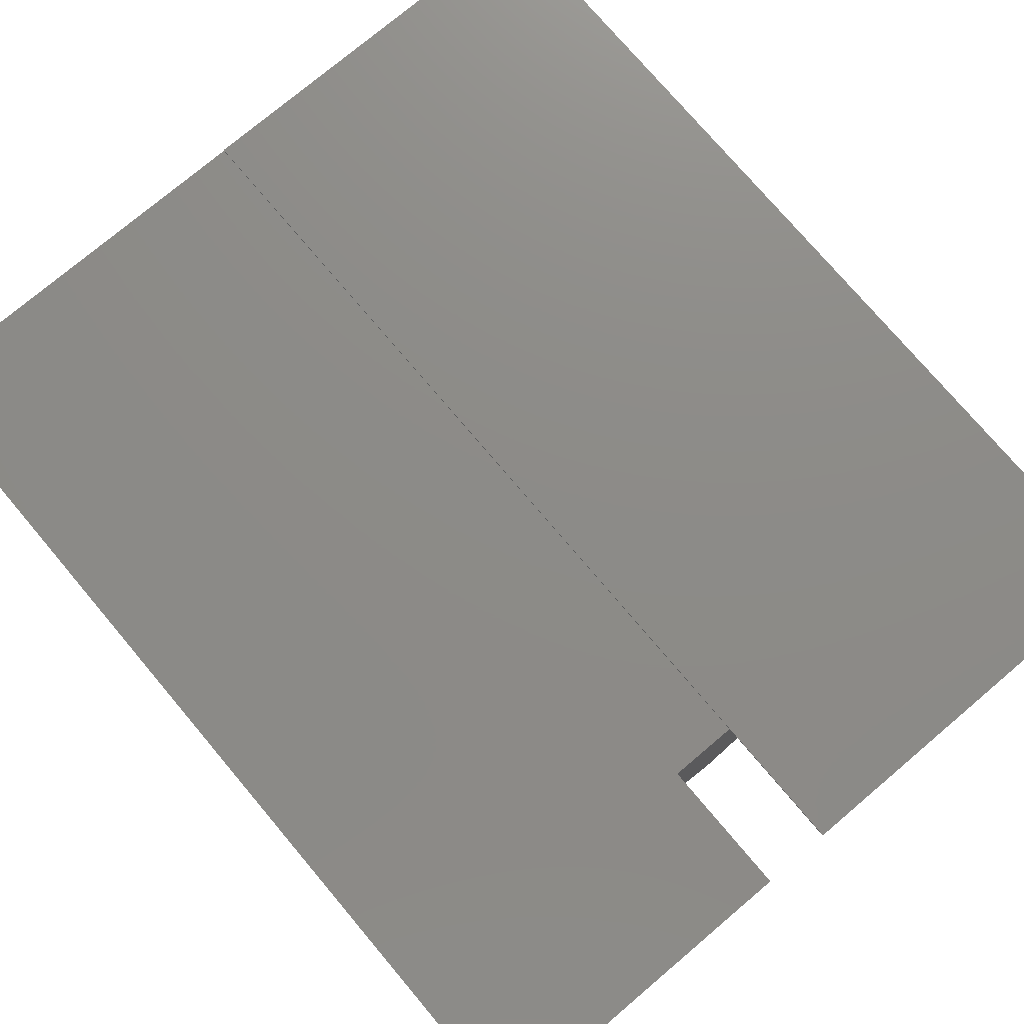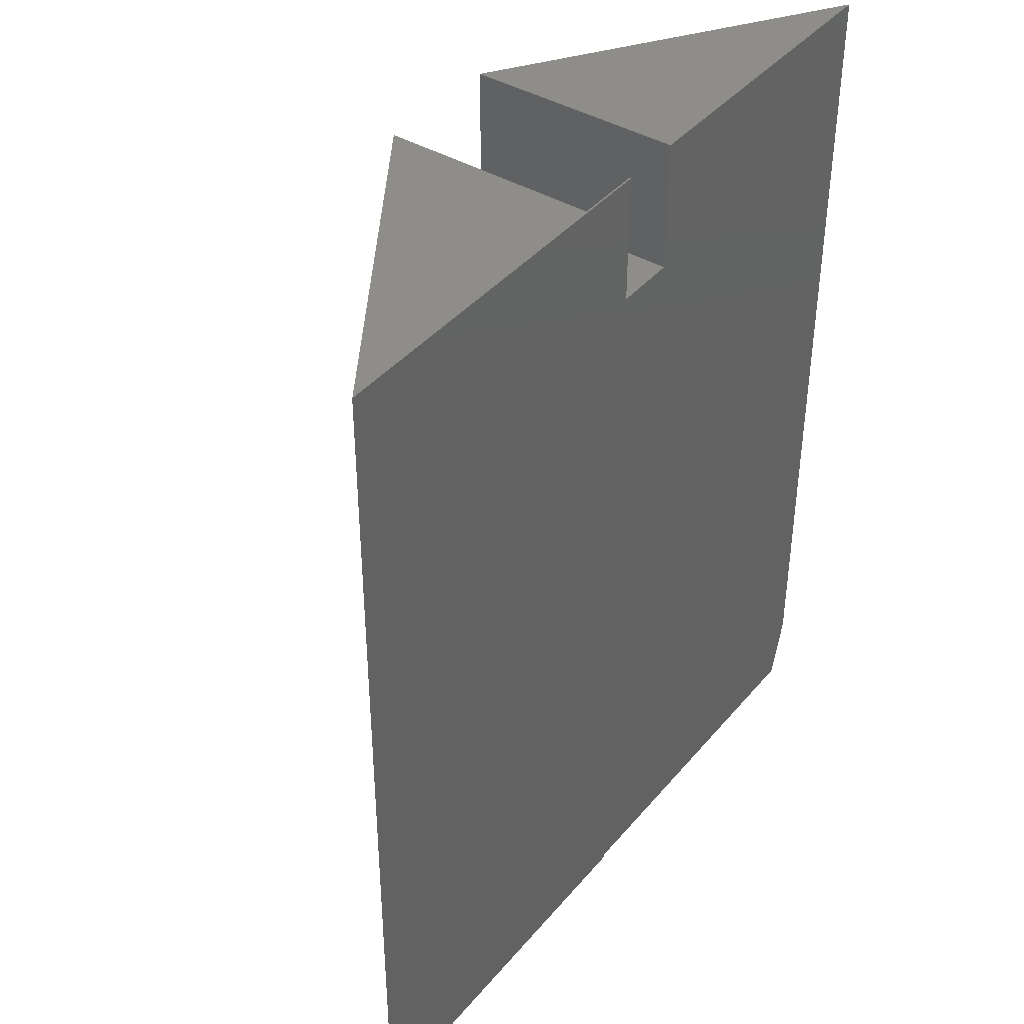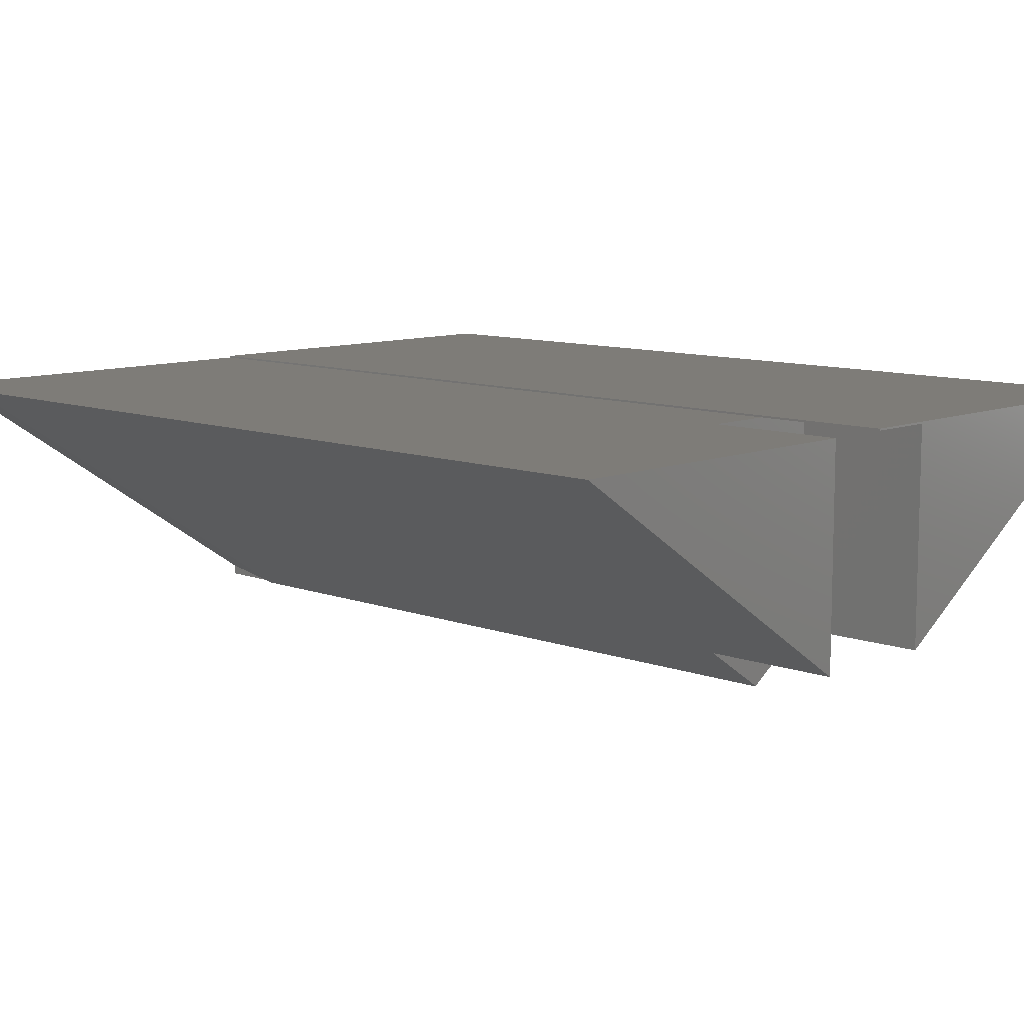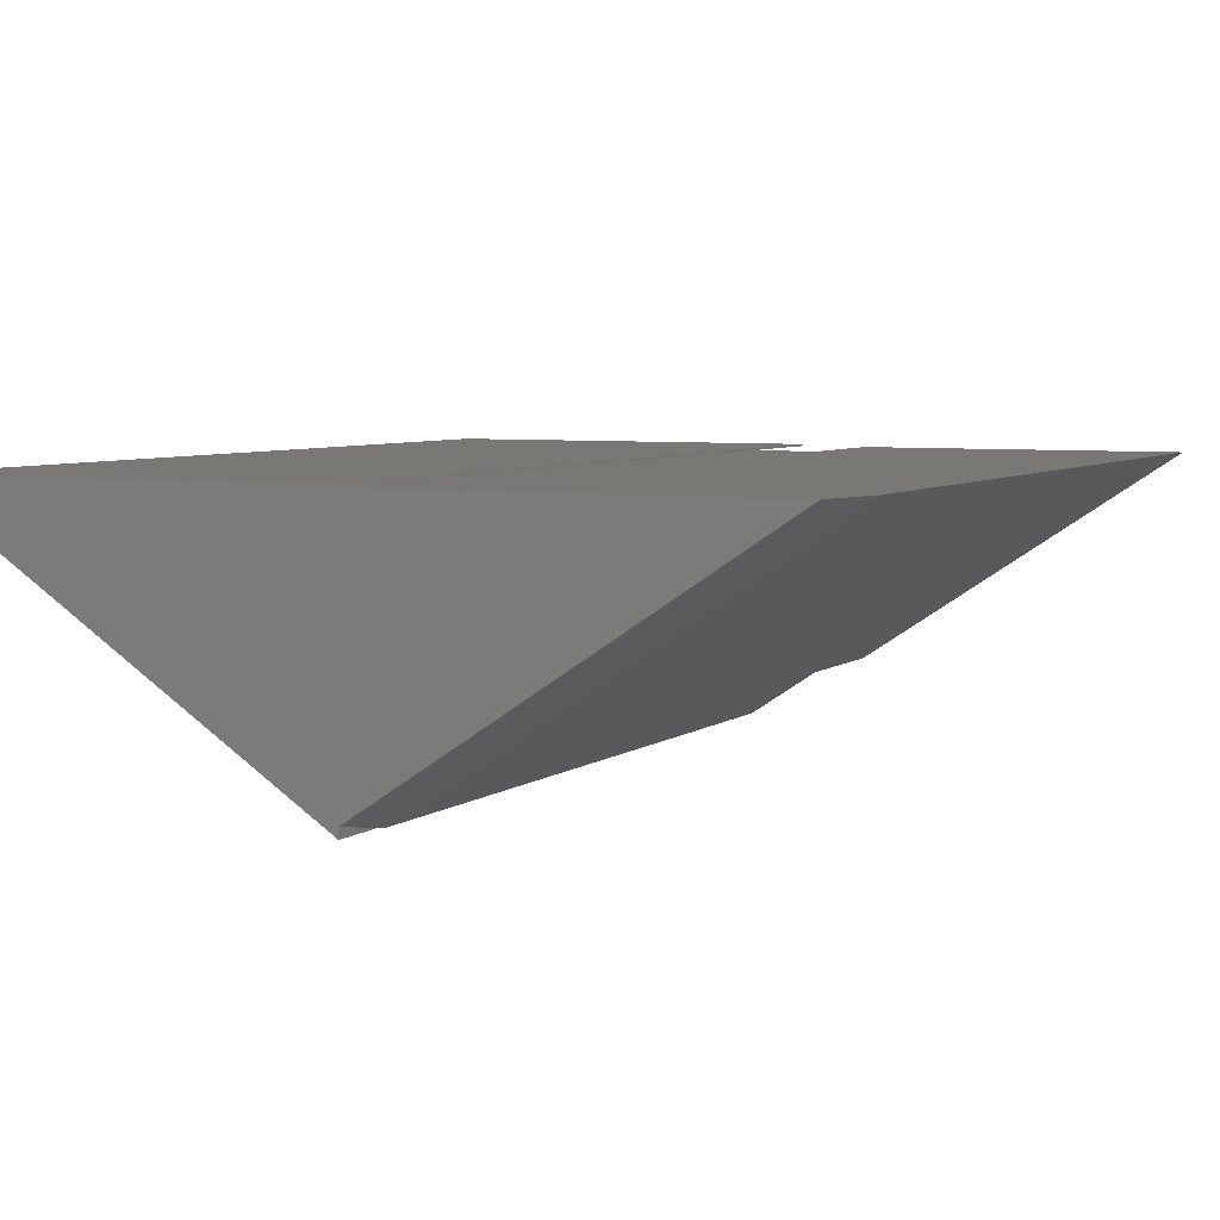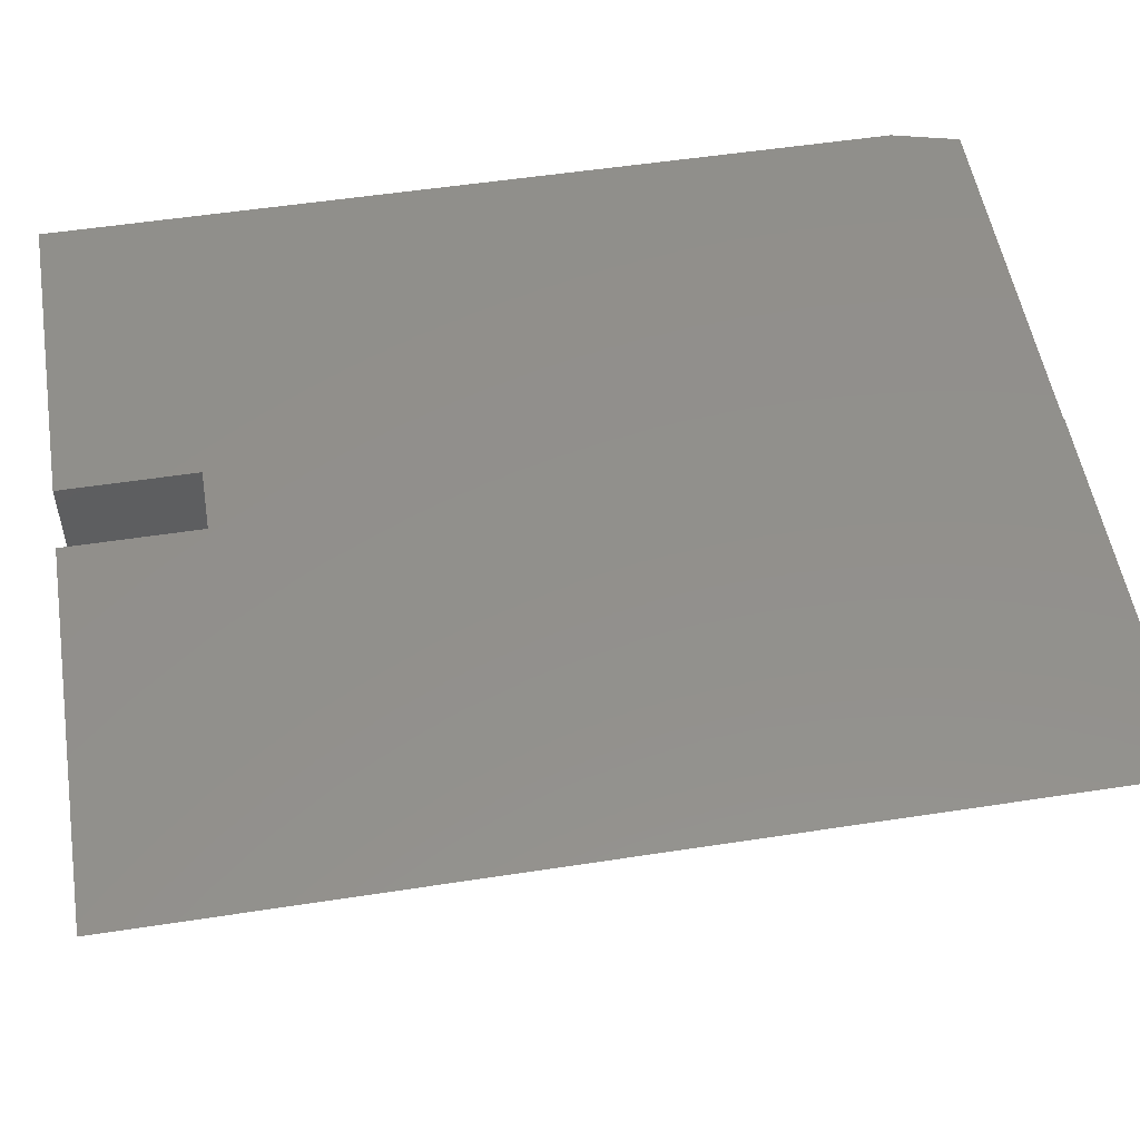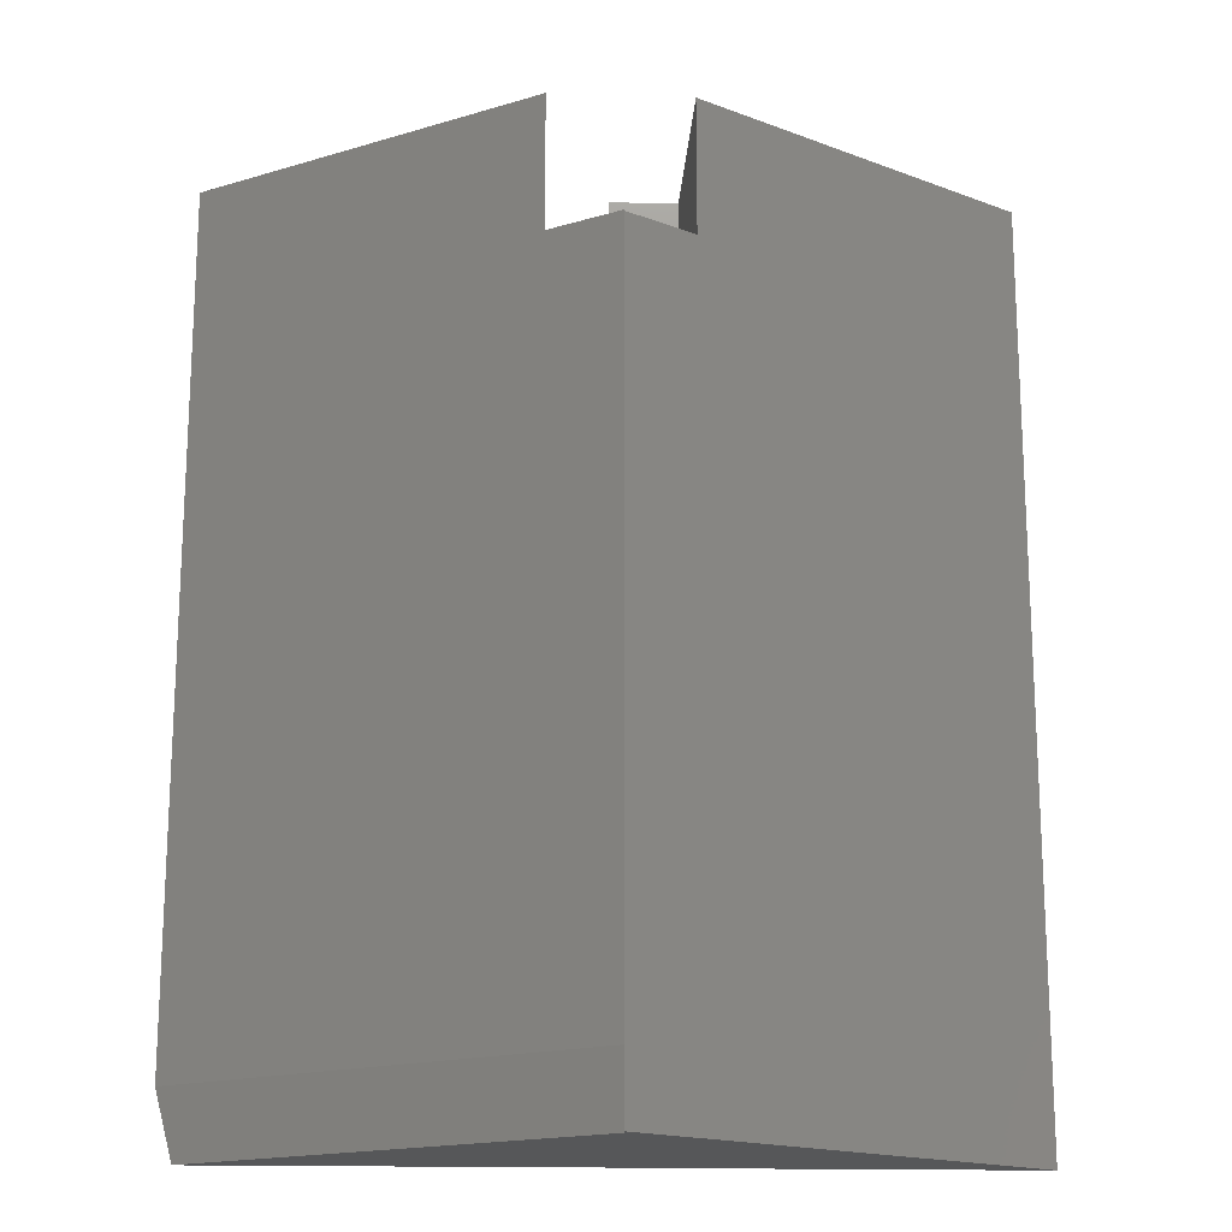
<metadata>
{"format":"stl","ext":"stl","renderer":"f3d","projection":"perspective","resolution":1024,"background":"white","views":[{"elev":75.9,"azim":-40.2,"up":"+Y"},{"elev":40.9,"azim":126.1,"up":"+Z"},{"elev":9.8,"azim":-46.1,"up":"+Y"},{"elev":5.5,"azim":-154.4,"up":"+Y"},{"elev":52.9,"azim":80.6,"up":"+Y"},{"elev":-17.5,"azim":-3.0,"up":"+Z"}]}
</metadata>
<code>
# stl→obj: 28 verts, 52 faces
v 0.05469 0.03627 0.6406
v 0.05469 0.2109 0.6406
v -1.388e-17 0.2109 0.6406
v -0.05469 0.03479 0.6406
v 0 -0.00148 0.6406
v 0 0 0.6406
v -0.05469 0.2109 0.6406
v -0.05469 0.2109 0.75
v -0.05469 0.03479 0.75
v 0.05469 0.2109 0.75
v 0.05469 0.03627 0.75
v 0 0.2109 0.75
v -0.2124 0.2109 0.75
v -0.2124 0.2109 0
v 0 0.2109 0
v -0.3203 0.2109 0.75
v 0.2124 0.2124 0.75
v 0 0.2124 0.75
v 0.3203 0.2124 0.75
v -0.3203 0.2109 0.05469
v 0 -0.00148 0.05469
v 0 0 0.04605
v 0.3203 0.2124 0
v 0 0 0
v 0 0.2124 0
v 0 0.007894 0
v -0.3062 0.2109 0
v 0.2124 0.2124 0
f 1 2 3
f 4 5 6
f 4 6 1
f 4 1 3
f 4 3 7
f 7 8 4
f 4 8 9
f 10 2 11
f 11 2 1
f 2 10 3
f 3 10 12
f 13 8 14
f 14 8 7
f 14 7 15
f 15 7 3
f 13 9 8
f 13 16 9
f 12 17 18
f 19 17 12
f 19 12 10
f 19 10 11
f 20 21 5
f 20 5 4
f 20 4 9
f 20 9 16
f 21 22 5
f 5 22 6
f 23 19 11
f 23 11 1
f 23 1 6
f 23 6 22
f 23 22 24
f 25 15 3
f 25 3 12
f 25 12 18
f 15 26 14
f 26 27 14
f 15 23 26
f 23 24 26
f 23 15 28
f 15 25 28
f 28 25 17
f 17 25 18
f 23 28 19
f 19 28 17
f 26 24 22
f 20 27 26
f 20 26 22
f 20 22 21
f 16 13 20
f 20 13 14
f 20 14 27

</code>
